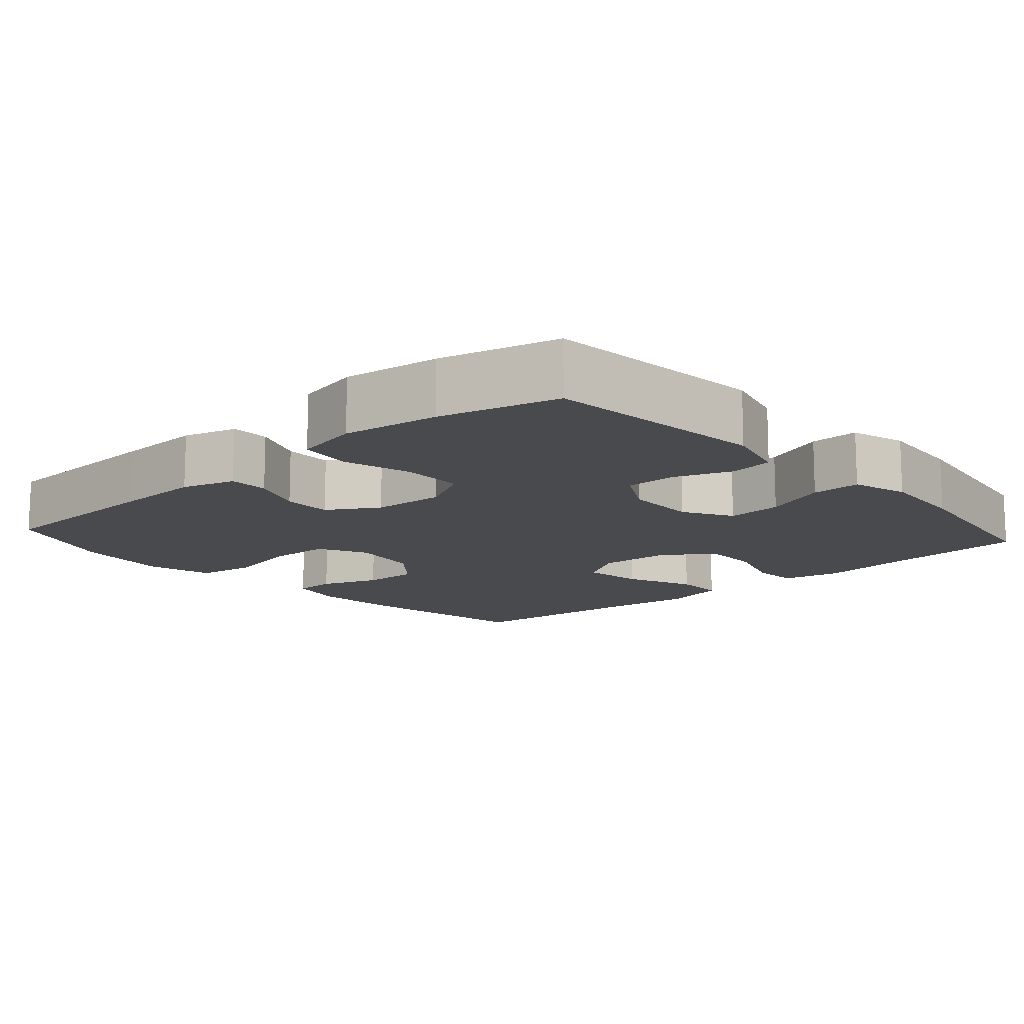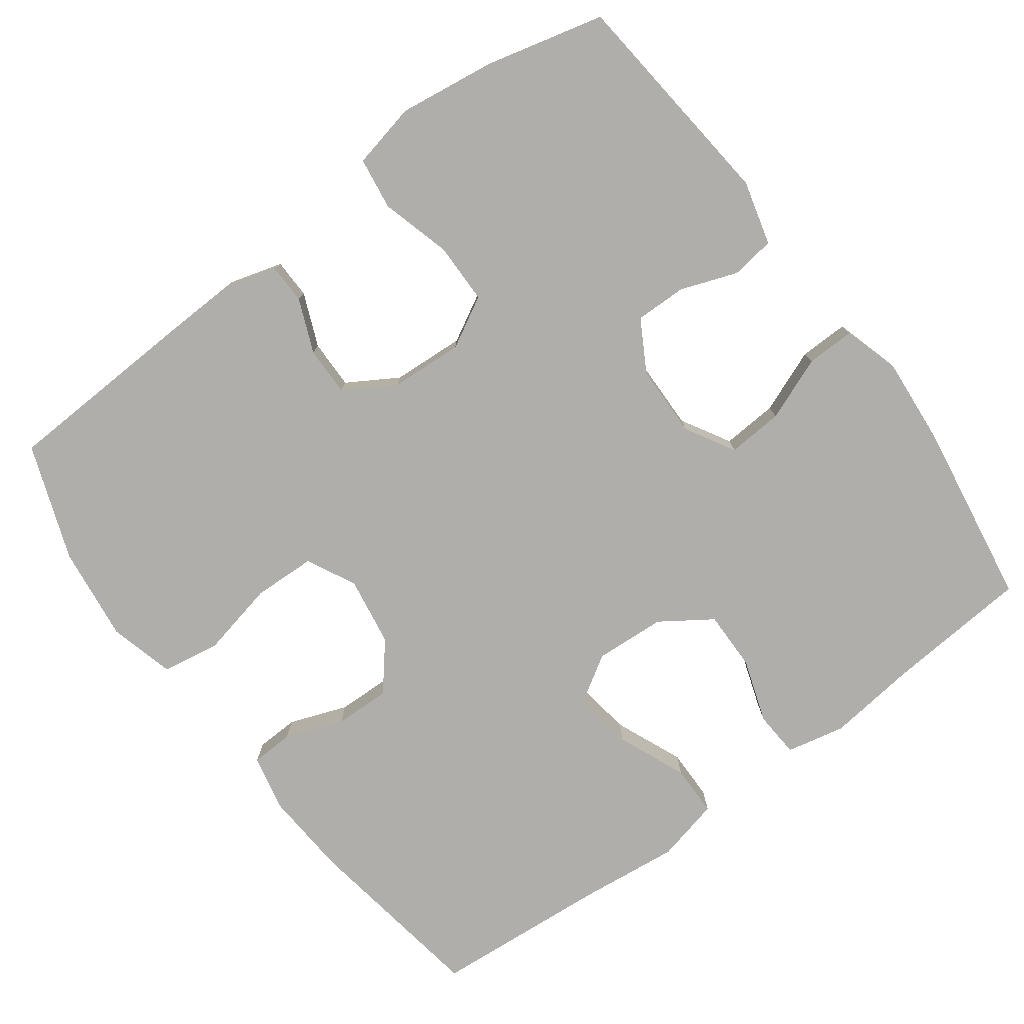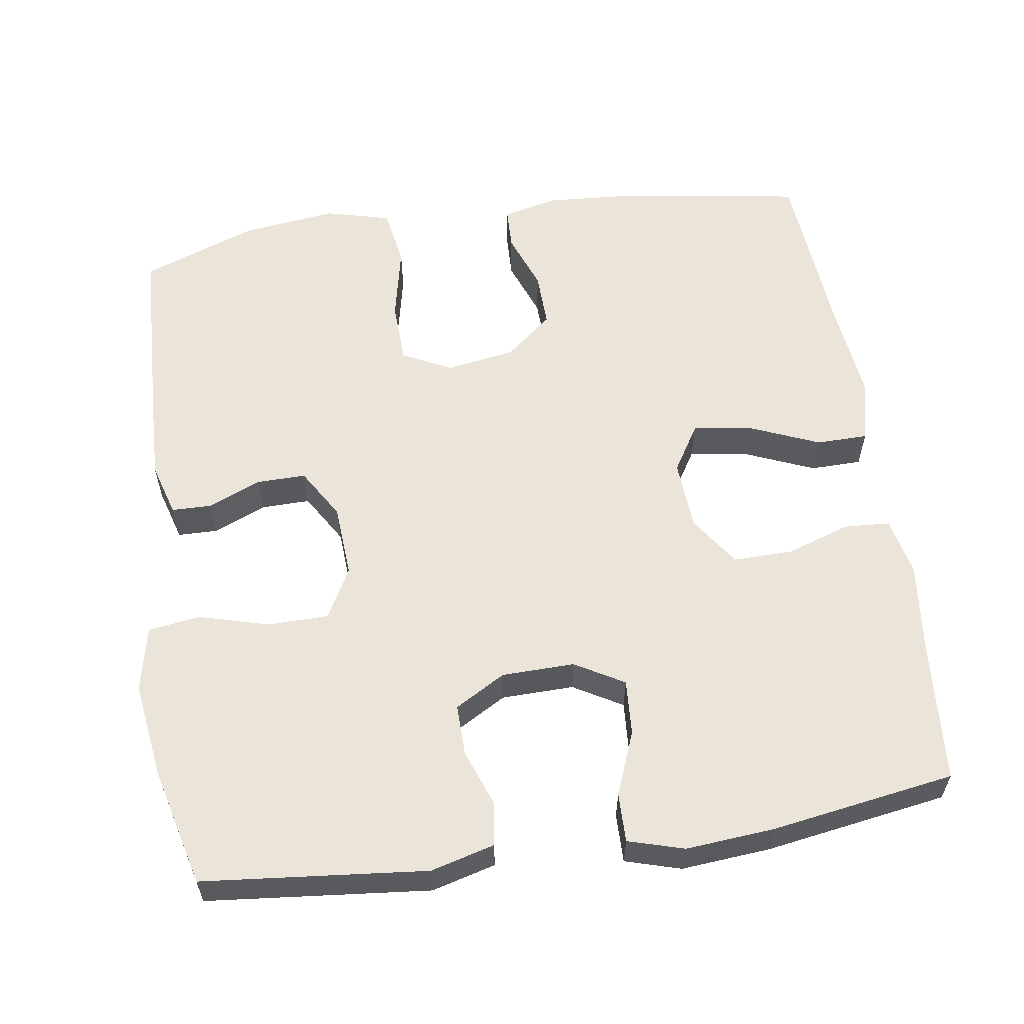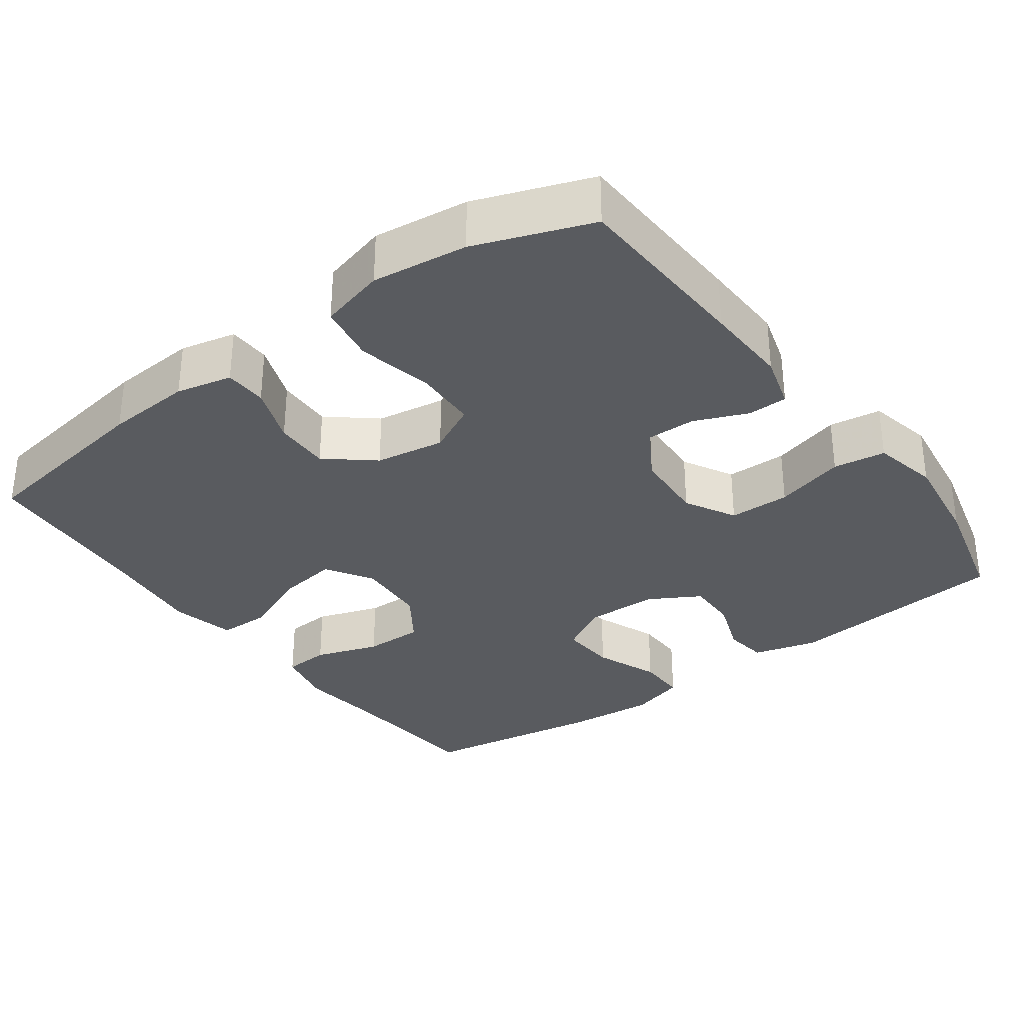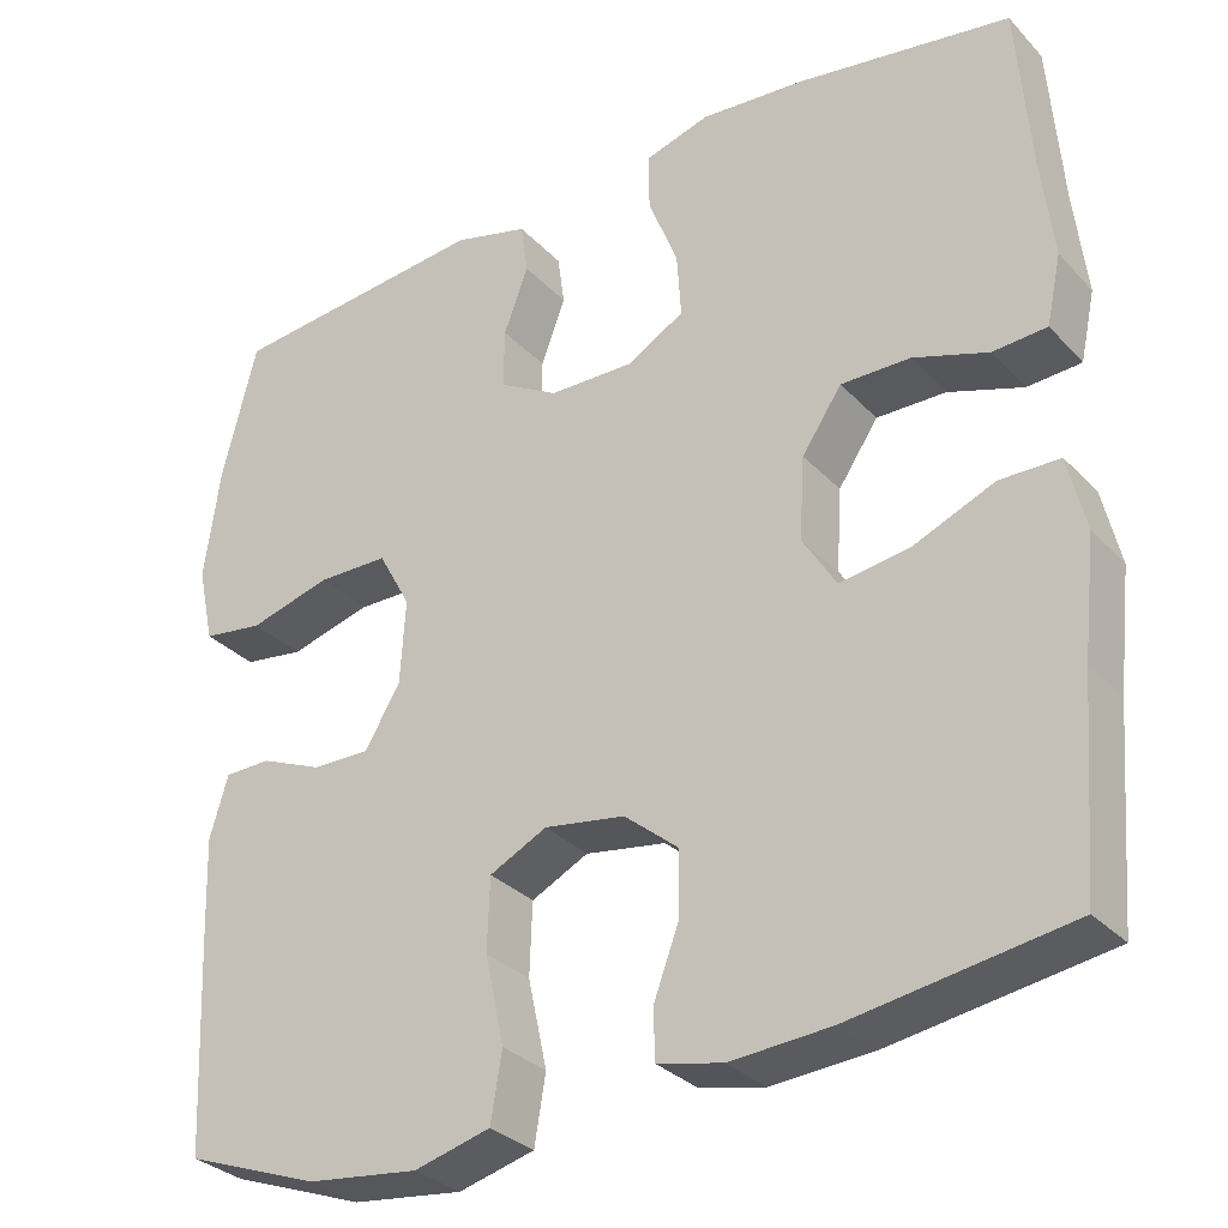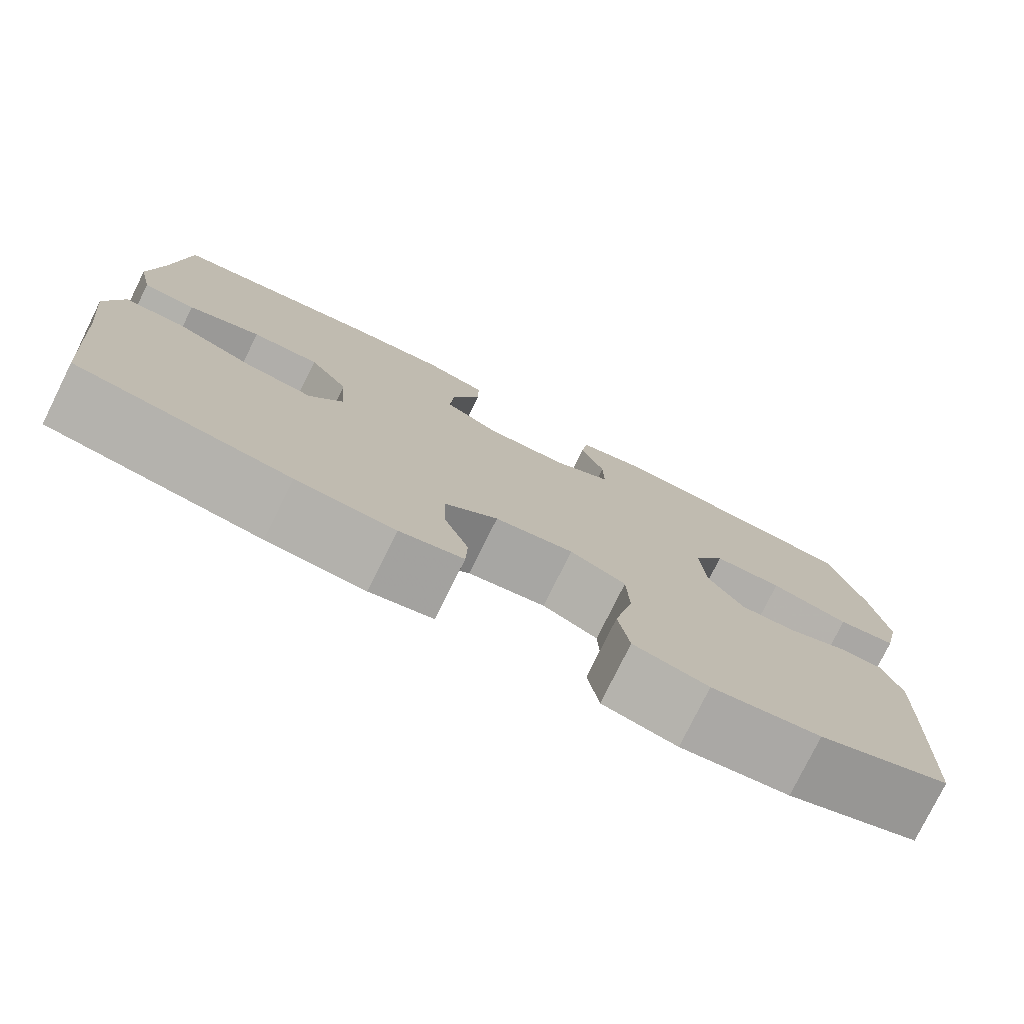
<metadata>
{"format":"obj","ext":"obj","renderer":"f3d","projection":"perspective","resolution":1024,"background":"white","views":[{"elev":-13.2,"azim":-48.3,"up":"+Y"},{"elev":-77.7,"azim":-53.4,"up":"+Y"},{"elev":58.8,"azim":-8.5,"up":"+Y"},{"elev":-32.6,"azim":-143.7,"up":"+Y"},{"elev":-31.1,"azim":34.8,"up":"+Z"},{"elev":-77.9,"azim":153.7,"up":"+Z"}]}
</metadata>
<code>
v 0.5 0.07 0.5
v 0.515 0.07 0.307
v 0.529 0.07 0.186
v 0.512 0.07 0.107
v 0.45 0.07 0.103
v 0.364 0.07 0.132
v 0.284 0.07 0.133
v 0.238 0.07 0.065
v 0.232 0.07 -0.03
v 0.271 0.07 -0.093
v 0.352 0.07 -0.081
v 0.445 0.07 -0.042
v 0.514 0.07 -0.043
v 0.534 0.07 -0.129
v 0.519 0.07 -0.263
v 0.5 0.07 -0.5
v 0.249 0.07 -0.539
v 0.133 0.07 -0.547
v 0.058 0.07 -0.53
v 0.056 0.07 -0.473
v 0.085 0.07 -0.395
v 0.087 0.07 -0.32
v 0.024 0.07 -0.268
v -0.069 0.07 -0.253
v -0.135 0.07 -0.286
v -0.138 0.07 -0.37
v -0.116 0.07 -0.472
v -0.129 0.07 -0.55
v -0.217 0.07 -0.573
v -0.345 0.07 -0.557
v -0.5 0.07 -0.5
v -0.511 0.07 -0.252
v -0.515 0.07 -0.138
v -0.494 0.07 -0.066
v -0.441 0.07 -0.065
v -0.369 0.07 -0.095
v -0.303 0.07 -0.096
v -0.262 0.07 -0.028
v -0.256 0.07 0.07
v -0.293 0.07 0.138
v -0.375 0.07 0.139
v -0.469 0.07 0.113
v -0.539 0.07 0.123
v -0.558 0.07 0.211
v -0.54 0.07 0.341
v -0.5 0.07 0.5
v -0.199 0.07 0.53
v -0.113 0.07 0.507
v -0.105 0.07 0.448
v -0.133 0.07 0.372
v -0.134 0.07 0.303
v -0.066 0.07 0.264
v 0.032 0.07 0.262
v 0.098 0.07 0.3
v 0.093 0.07 0.375
v 0.059 0.07 0.461
v 0.058 0.07 0.527
v 0.133 0.07 0.549
v 0.253 0.07 0.539
v 0.5 0 0.5
v 0.515 0 0.307
v 0.529 0 0.186
v 0.512 0 0.107
v 0.45 0 0.103
v 0.364 0 0.132
v 0.284 0 0.133
v 0.238 0 0.065
v 0.232 0 -0.03
v 0.271 0 -0.093
v 0.352 0 -0.081
v 0.445 0 -0.042
v 0.514 0 -0.043
v 0.534 0 -0.129
v 0.519 0 -0.263
v 0.5 0 -0.5
v 0.249 0 -0.539
v 0.133 0 -0.547
v 0.058 0 -0.53
v 0.056 0 -0.473
v 0.085 0 -0.395
v 0.087 0 -0.32
v 0.024 0 -0.268
v -0.069 0 -0.253
v -0.135 0 -0.286
v -0.138 0 -0.37
v -0.116 0 -0.472
v -0.129 0 -0.55
v -0.217 0 -0.573
v -0.345 0 -0.557
v -0.5 0 -0.5
v -0.511 0 -0.252
v -0.515 0 -0.138
v -0.494 0 -0.066
v -0.441 0 -0.065
v -0.369 0 -0.095
v -0.303 0 -0.096
v -0.262 0 -0.028
v -0.256 0 0.07
v -0.293 0 0.138
v -0.375 0 0.139
v -0.469 0 0.113
v -0.539 0 0.123
v -0.558 0 0.211
v -0.54 0 0.341
v -0.5 0 0.5
v -0.199 0 0.53
v -0.113 0 0.507
v -0.105 0 0.448
v -0.133 0 0.372
v -0.134 0 0.303
v -0.066 0 0.264
v 0.032 0 0.262
v 0.098 0 0.3
v 0.093 0 0.375
v 0.059 0 0.461
v 0.058 0 0.527
v 0.133 0 0.549
v 0.253 0 0.539
f 59 1 2
f 58 59 2
f 57 58 2
f 56 57 2
f 55 56 2
f 4 5 6
f 3 4 6
f 2 3 6
f 55 2 6
f 54 55 6
f 53 54 6 7
f 52 53 7 8
f 51 52 8 9
f 48 49 50
f 47 48 50
f 46 47 50
f 45 46 50
f 44 45 50
f 43 44 50
f 42 43 50
f 41 42 50
f 40 41 50 51
f 51 9 10
f 40 51 10
f 39 40 10
f 34 35 36
f 33 34 36
f 32 33 36
f 31 32 36
f 30 31 36
f 29 30 36
f 28 29 36
f 27 28 36
f 26 27 36
f 25 26 36 37
f 24 25 37 38
f 19 20 21
f 18 19 21
f 17 18 21
f 16 17 21
f 15 16 21
f 15 21 22
f 14 15 22
f 13 14 22
f 12 13 22
f 11 12 22
f 10 11 22 23
f 24 38 39
f 23 24 39
f 10 23 39
f 61 60 118
f 61 118 117
f 61 117 116
f 61 116 115
f 61 115 114
f 65 64 63
f 65 63 62
f 65 62 61
f 65 61 114
f 65 114 113
f 66 65 113 112
f 67 66 112 111
f 68 67 111 110
f 109 108 107
f 109 107 106
f 109 106 105
f 109 105 104
f 109 104 103
f 109 103 102
f 109 102 101
f 109 101 100
f 110 109 100 99
f 69 68 110
f 69 110 99
f 69 99 98
f 95 94 93
f 95 93 92
f 95 92 91
f 95 91 90
f 95 90 89
f 95 89 88
f 95 88 87
f 95 87 86
f 95 86 85
f 96 95 85 84
f 97 96 84 83
f 80 79 78
f 80 78 77
f 80 77 76
f 80 76 75
f 80 75 74
f 81 80 74
f 81 74 73
f 81 73 72
f 81 72 71
f 81 71 70
f 82 81 70 69
f 98 97 83
f 98 83 82
f 98 82 69
f 1 60 61 2
f 2 61 62 3
f 3 62 63 4
f 4 63 64 5
f 5 64 65 6
f 6 65 66 7
f 7 66 67 8
f 8 67 68 9
f 9 68 69 10
f 10 69 70 11
f 11 70 71 12
f 12 71 72 13
f 13 72 73 14
f 14 73 74 15
f 15 74 75 16
f 16 75 76 17
f 17 76 77 18
f 18 77 78 19
f 19 78 79 20
f 20 79 80 21
f 21 80 81 22
f 22 81 82 23
f 23 82 83 24
f 24 83 84 25
f 25 84 85 26
f 26 85 86 27
f 27 86 87 28
f 28 87 88 29
f 29 88 89 30
f 30 89 90 31
f 31 90 91 32
f 32 91 92 33
f 33 92 93 34
f 34 93 94 35
f 35 94 95 36
f 36 95 96 37
f 37 96 97 38
f 38 97 98 39
f 39 98 99 40
f 40 99 100 41
f 41 100 101 42
f 42 101 102 43
f 43 102 103 44
f 44 103 104 45
f 45 104 105 46
f 46 105 106 47
f 47 106 107 48
f 48 107 108 49
f 49 108 109 50
f 50 109 110 51
f 51 110 111 52
f 52 111 112 53
f 53 112 113 54
f 54 113 114 55
f 55 114 115 56
f 56 115 116 57
f 57 116 117 58
f 58 117 118 59
f 59 118 60 1

</code>
